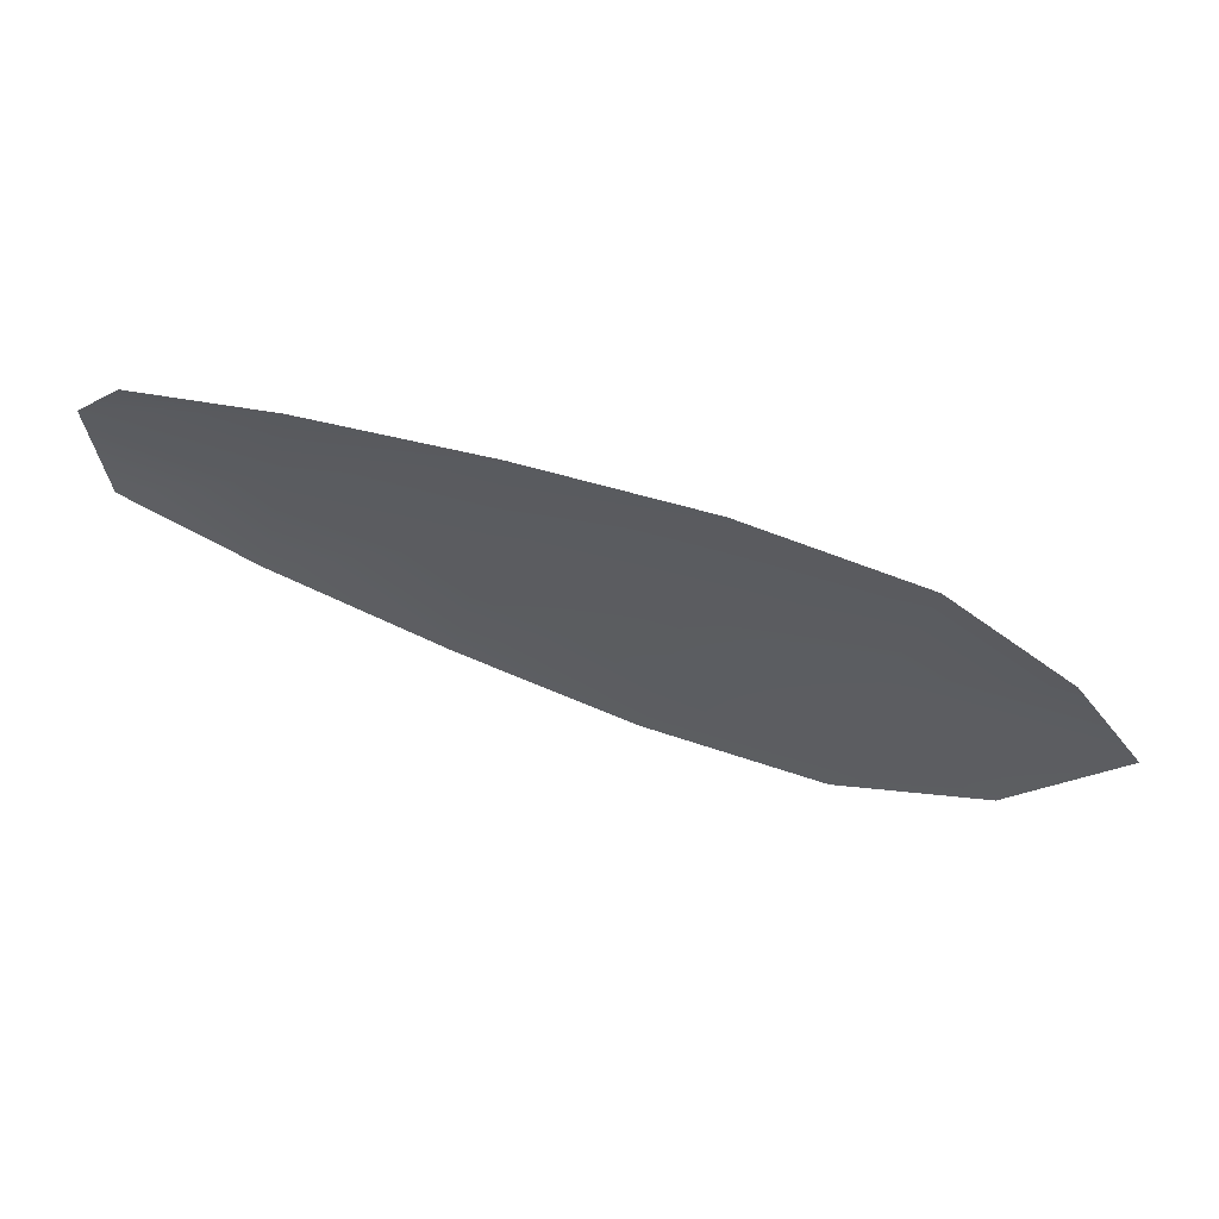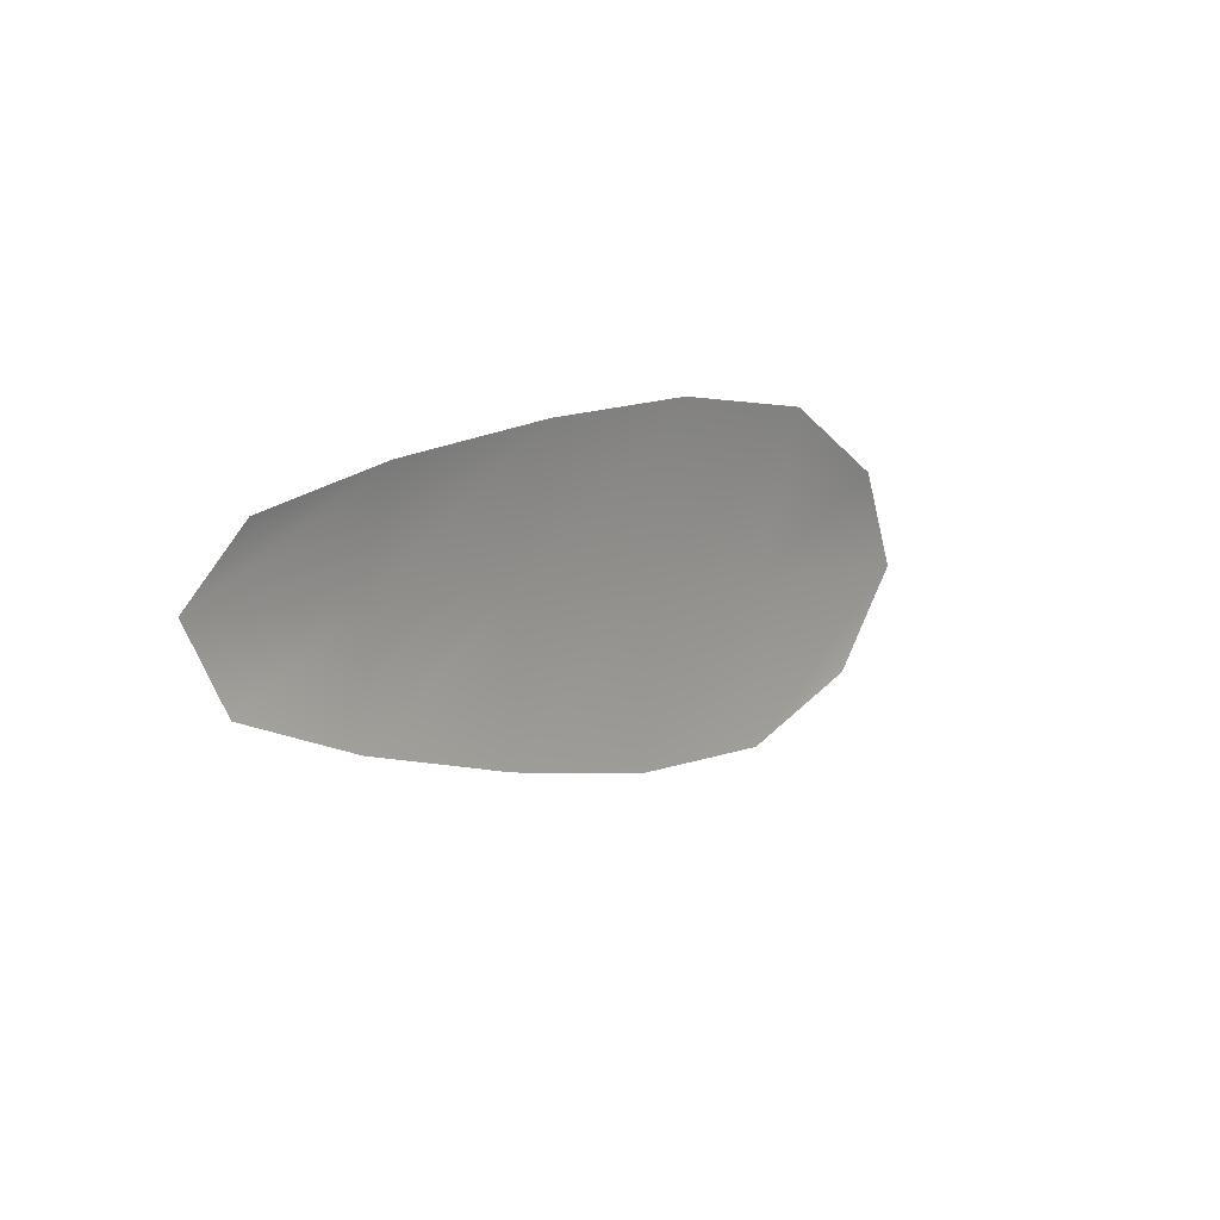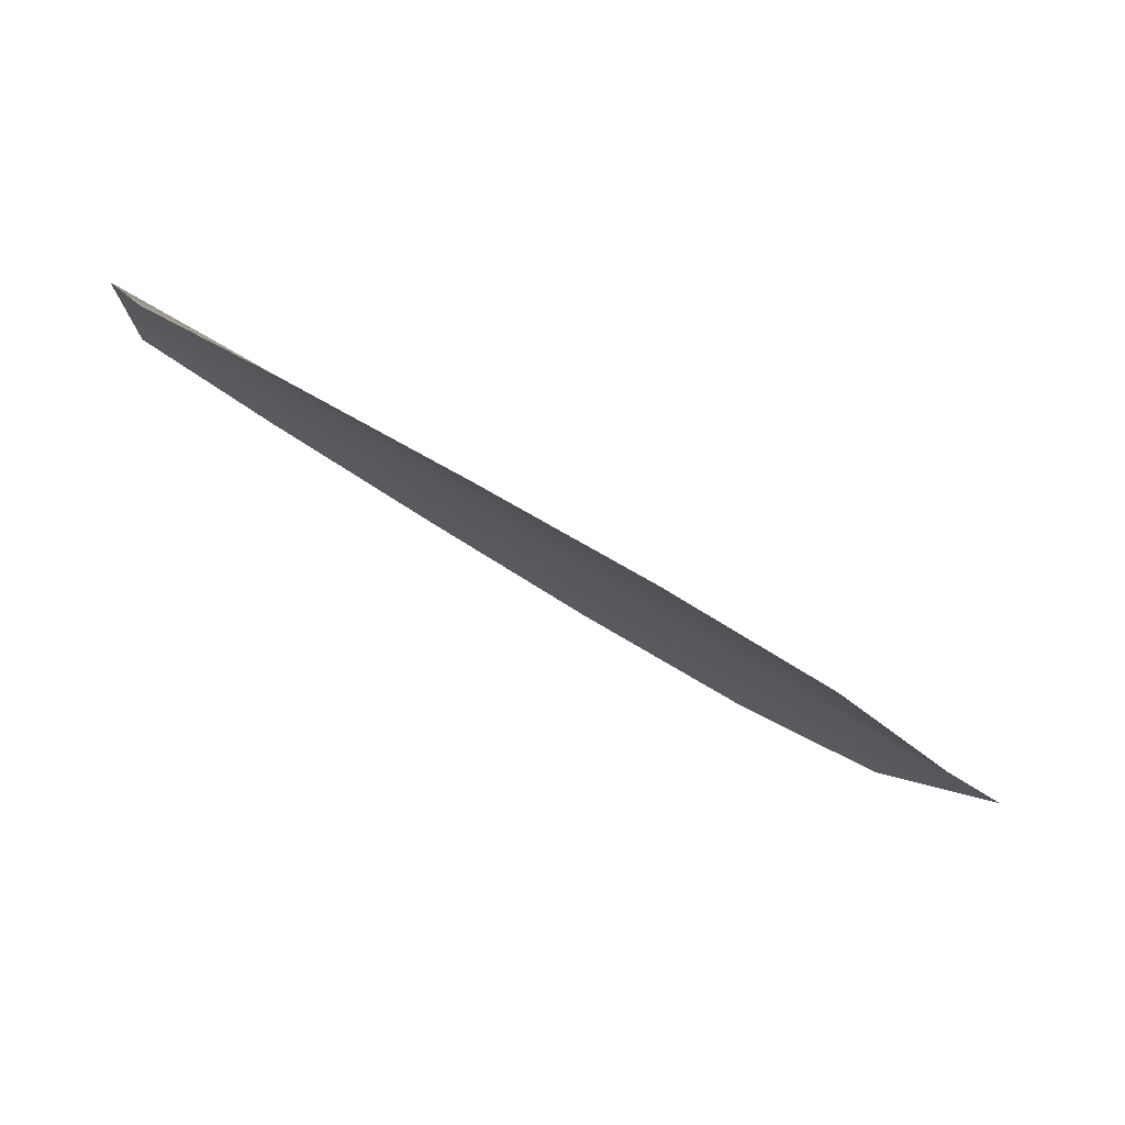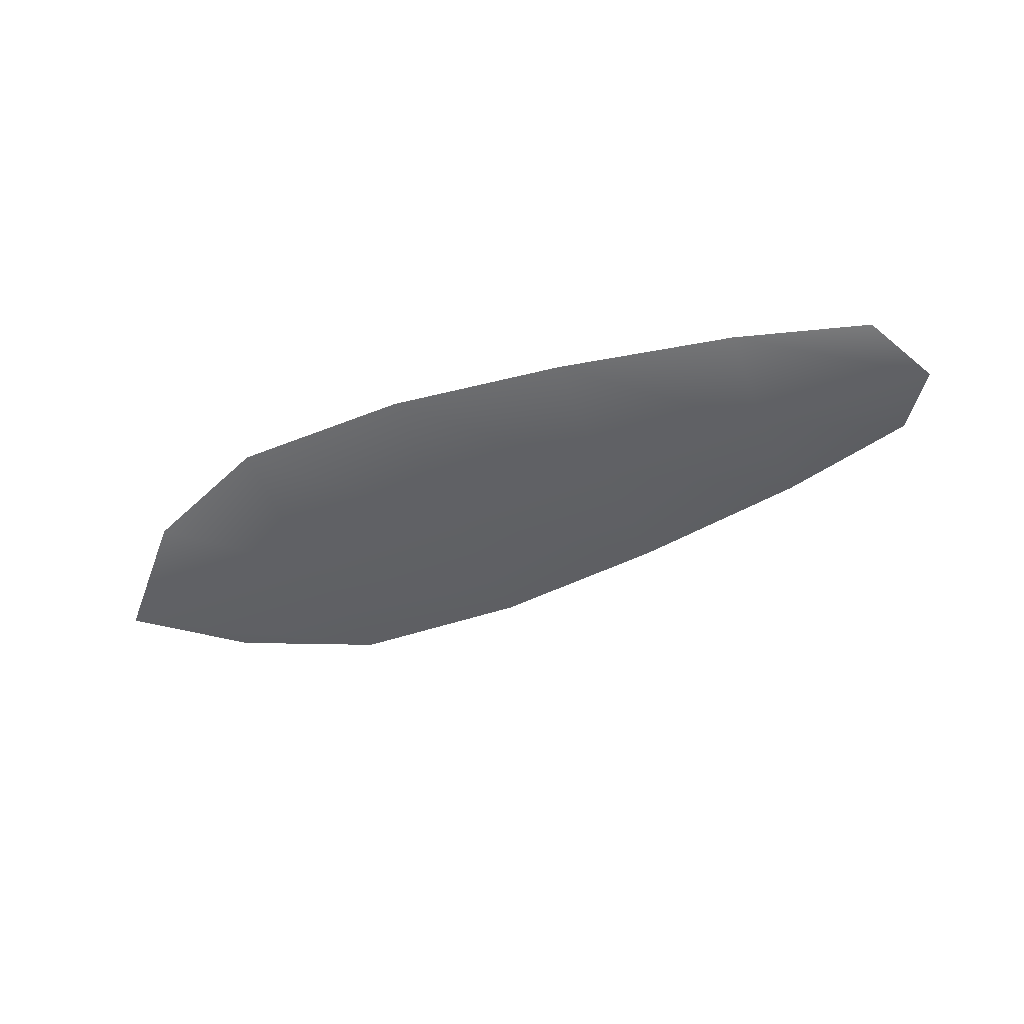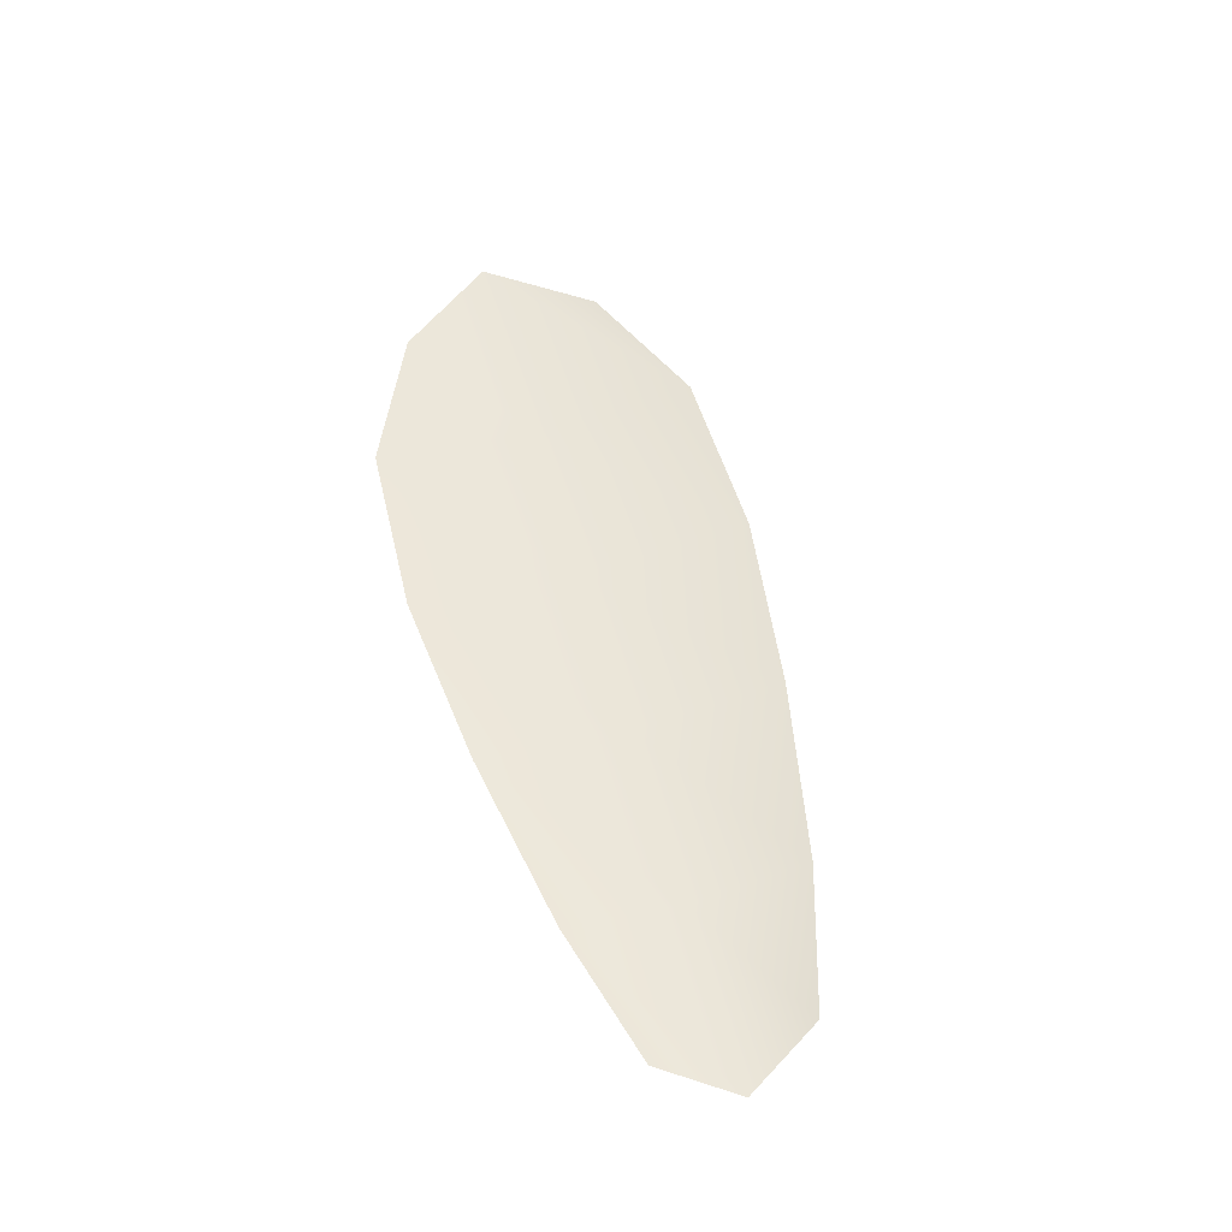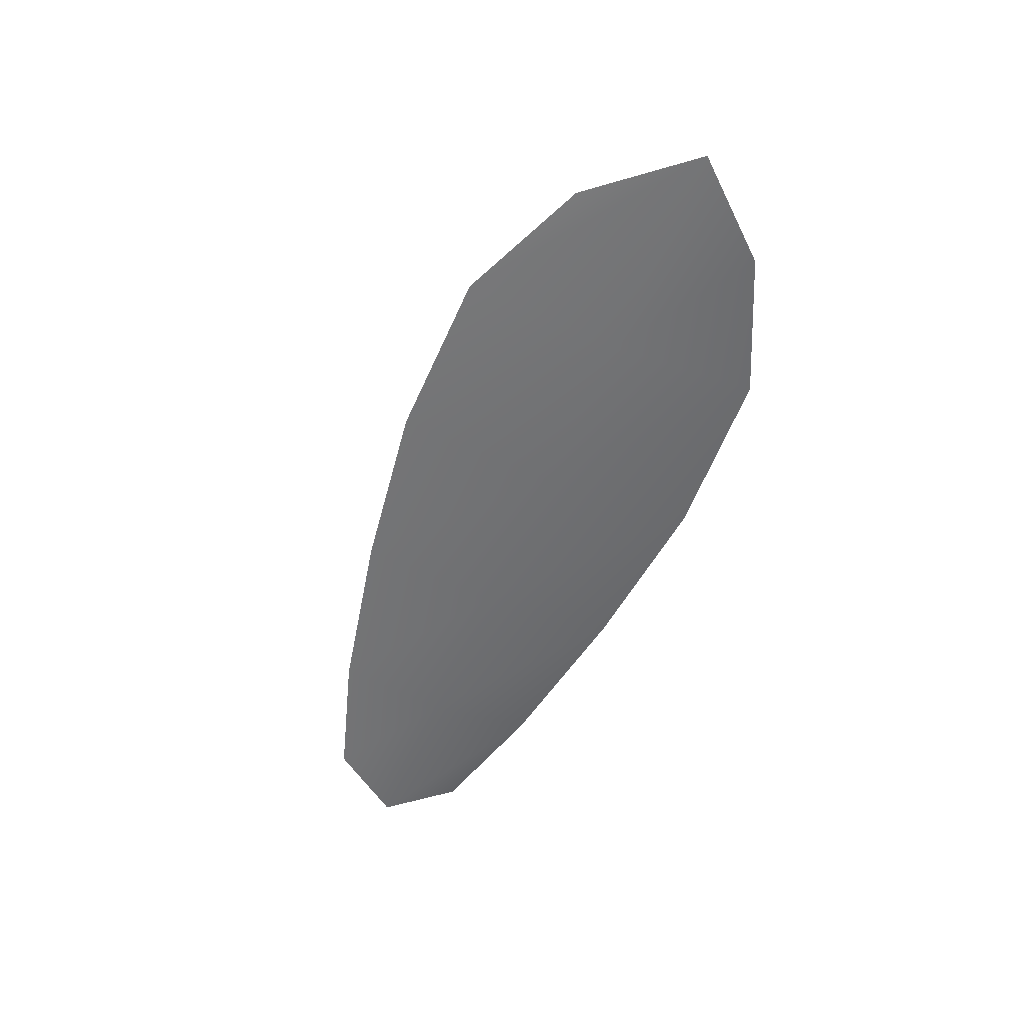
<metadata>
{"format":"obj","ext":"obj","renderer":"f3d","projection":"perspective","resolution":1024,"background":"white","views":[{"elev":55.1,"azim":14.7,"up":"+Y"},{"elev":18.7,"azim":-51.0,"up":"+Y"},{"elev":79.4,"azim":29.3,"up":"+Y"},{"elev":-48.4,"azim":-169.7,"up":"+Z"},{"elev":55.9,"azim":-116.9,"up":"+Z"},{"elev":-55.3,"azim":56.7,"up":"+Z"}]}
</metadata>
<code>
o feather_flight_tertiary_064
v 0.09291 0.05761 0.02024
v 0.09265 0.05631 0.02026
v 0.1002 0.05634 0.02017
v 0.09985 0.05457 0.0202
v 0.09241 0.05704 0.02009
v 0.1008 0.05529 0.02002
v 0.09421 0.0577 0.02022
v 0.09587 0.05767 0.0202
v 0.0975 0.05752 0.02019
v 0.09909 0.05714 0.02017
v 0.09851 0.05428 0.02022
v 0.0969 0.05456 0.02023
v 0.09534 0.05508 0.02024
v 0.09381 0.05571 0.02025
v 0.09401 0.05671 0.02008
v 0.09561 0.05638 0.02006
v 0.09721 0.05604 0.02005
v 0.0988 0.05571 0.02004
f 18 10 3 6
f 11 18 6 4
f 5 1 7 15
f 15 7 8 16
f 16 8 9 17
f 17 9 10 18
f 2 5 15 14
f 14 15 16 13
f 13 16 17 12
f 12 17 18 11

</code>
